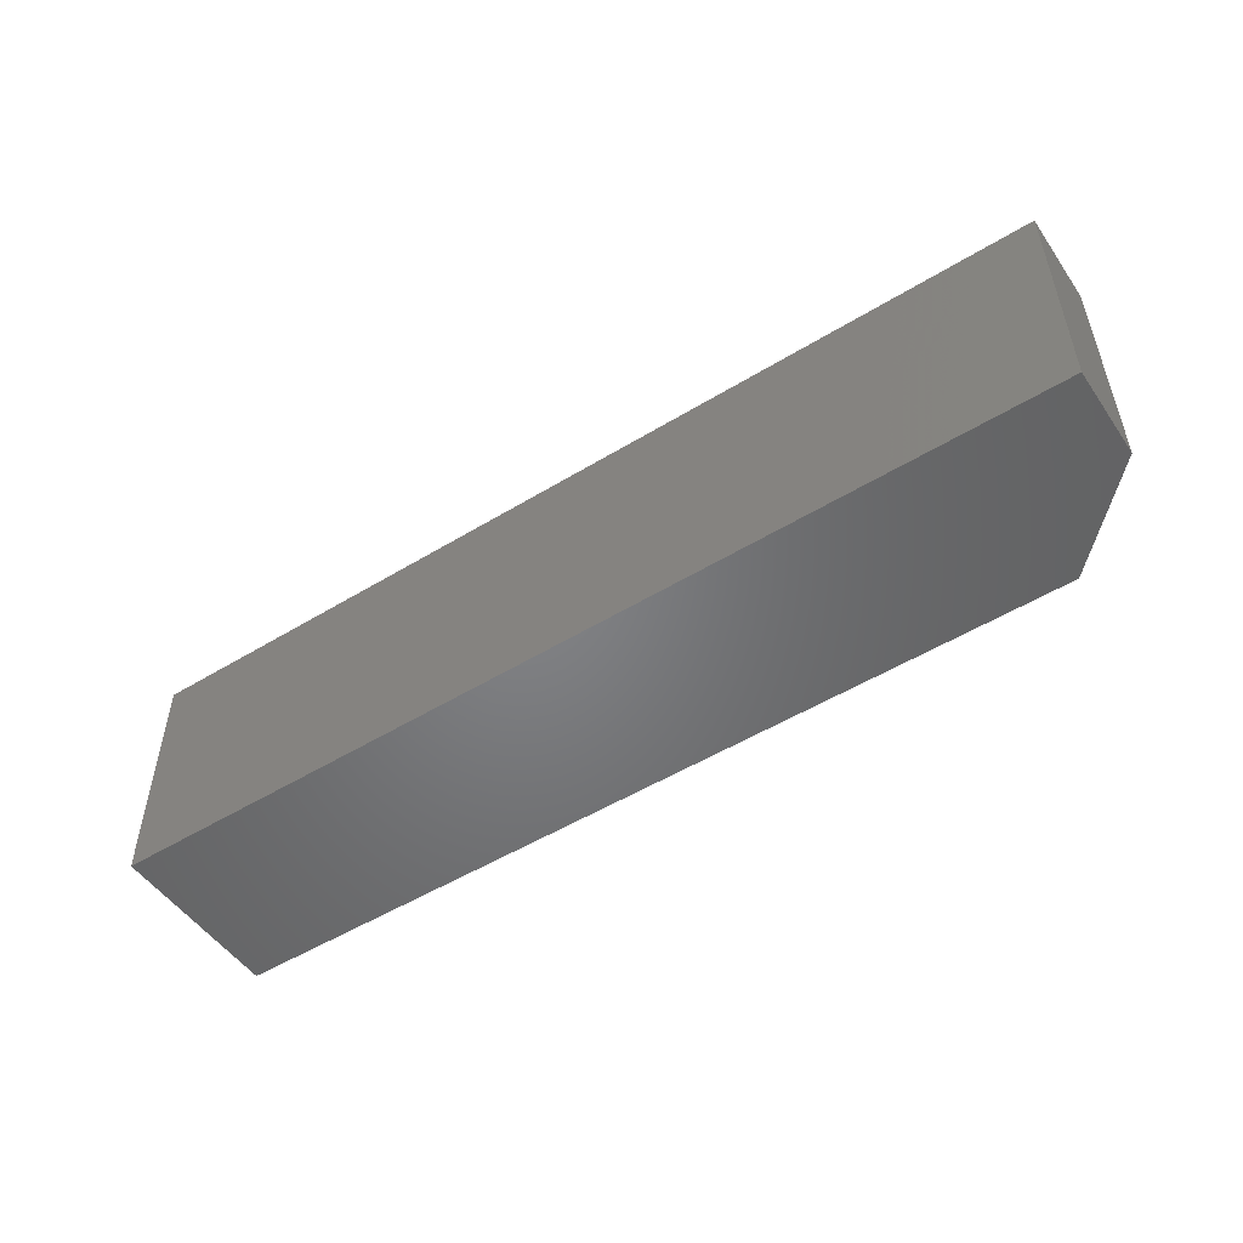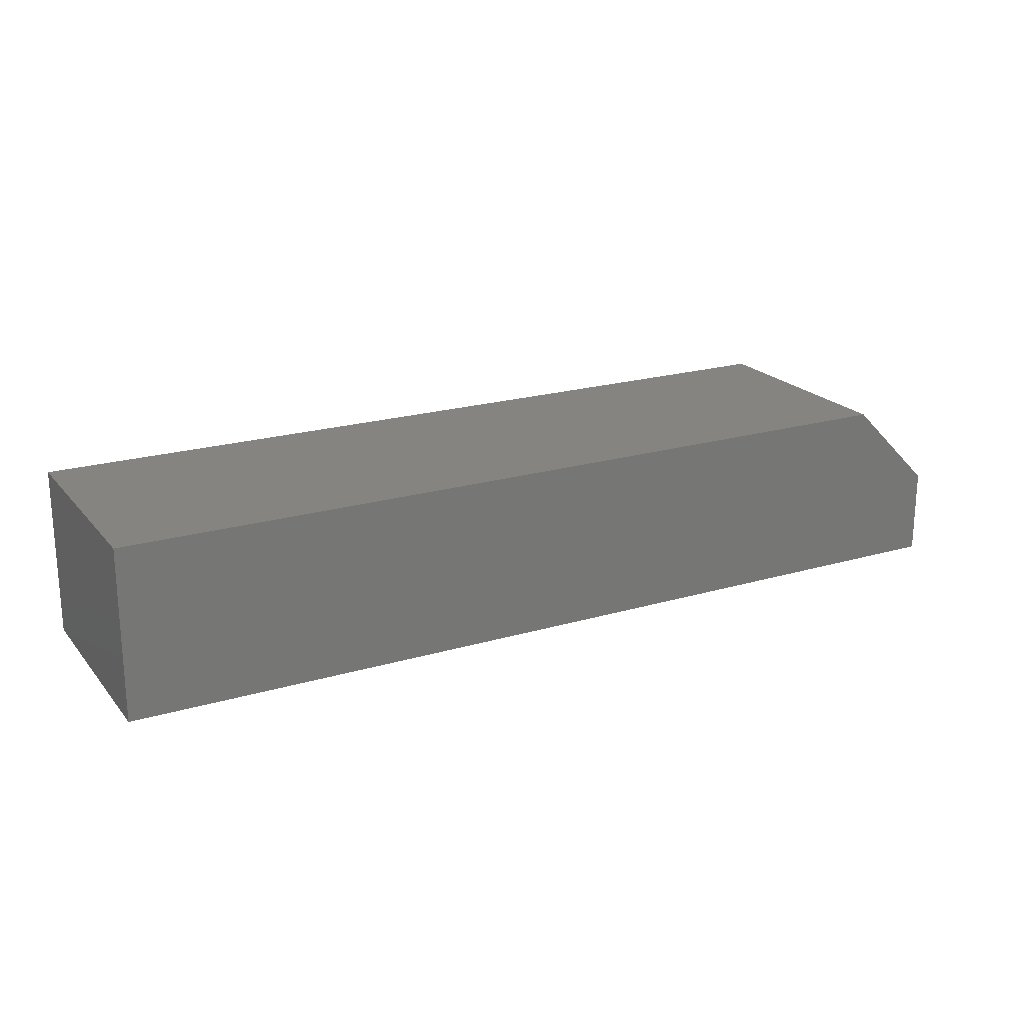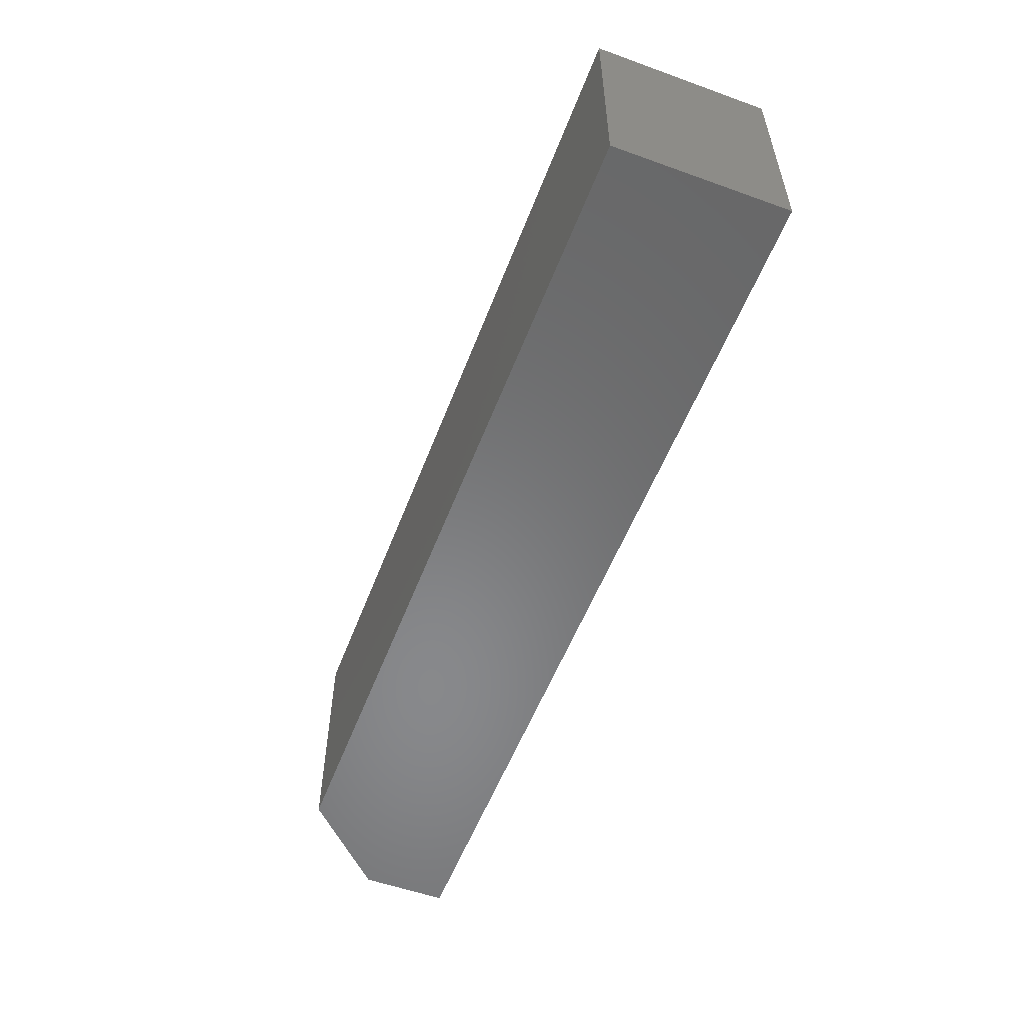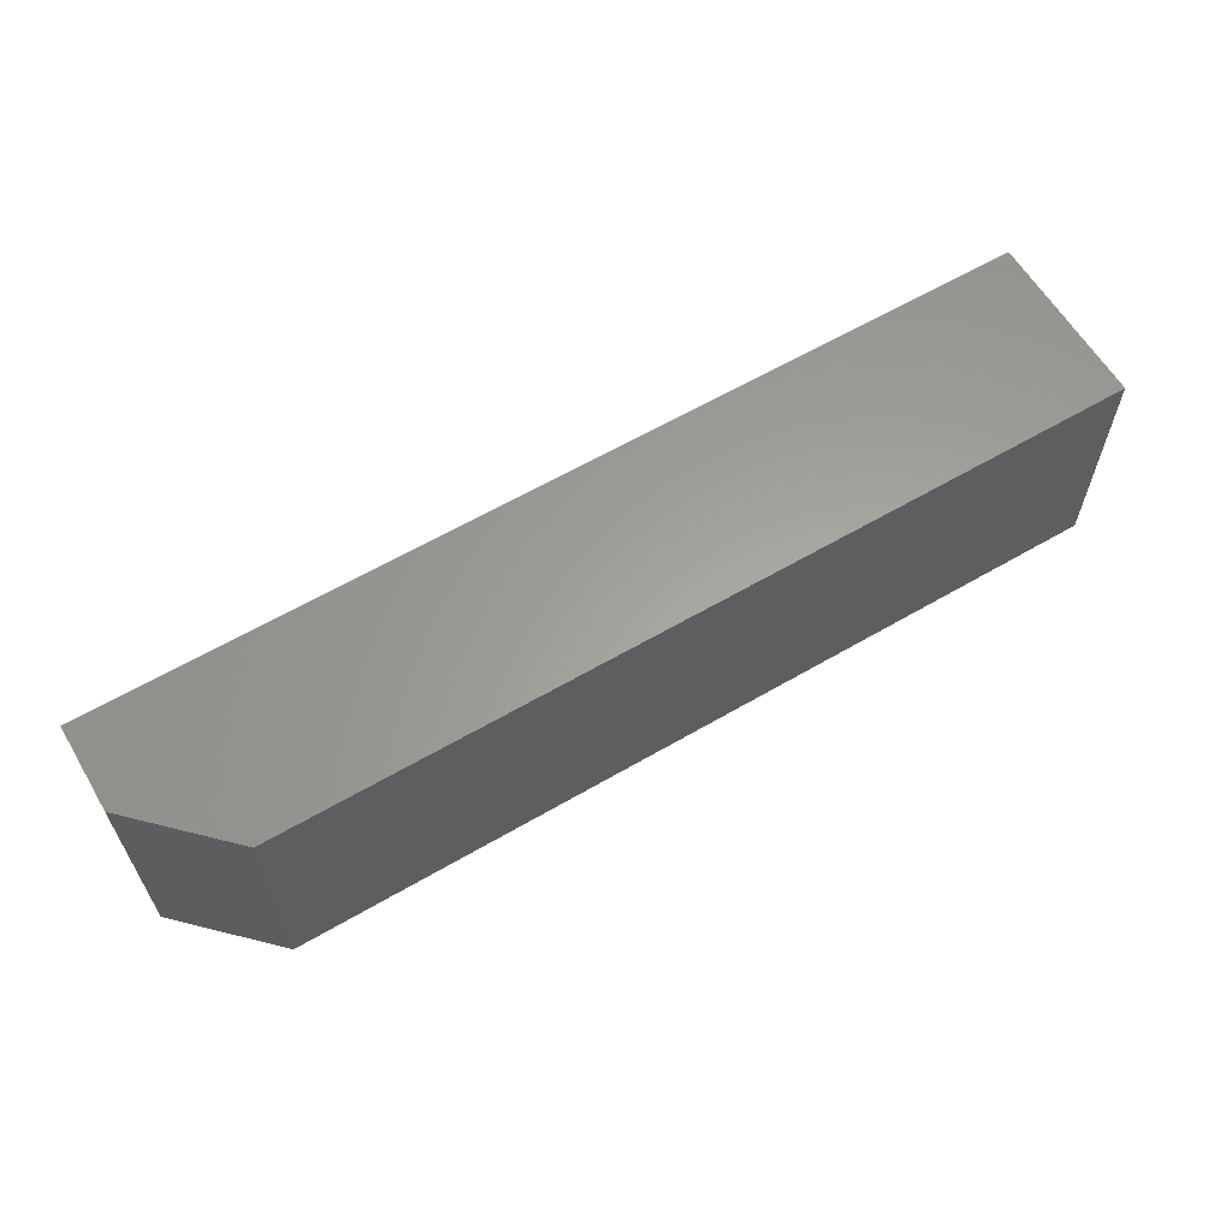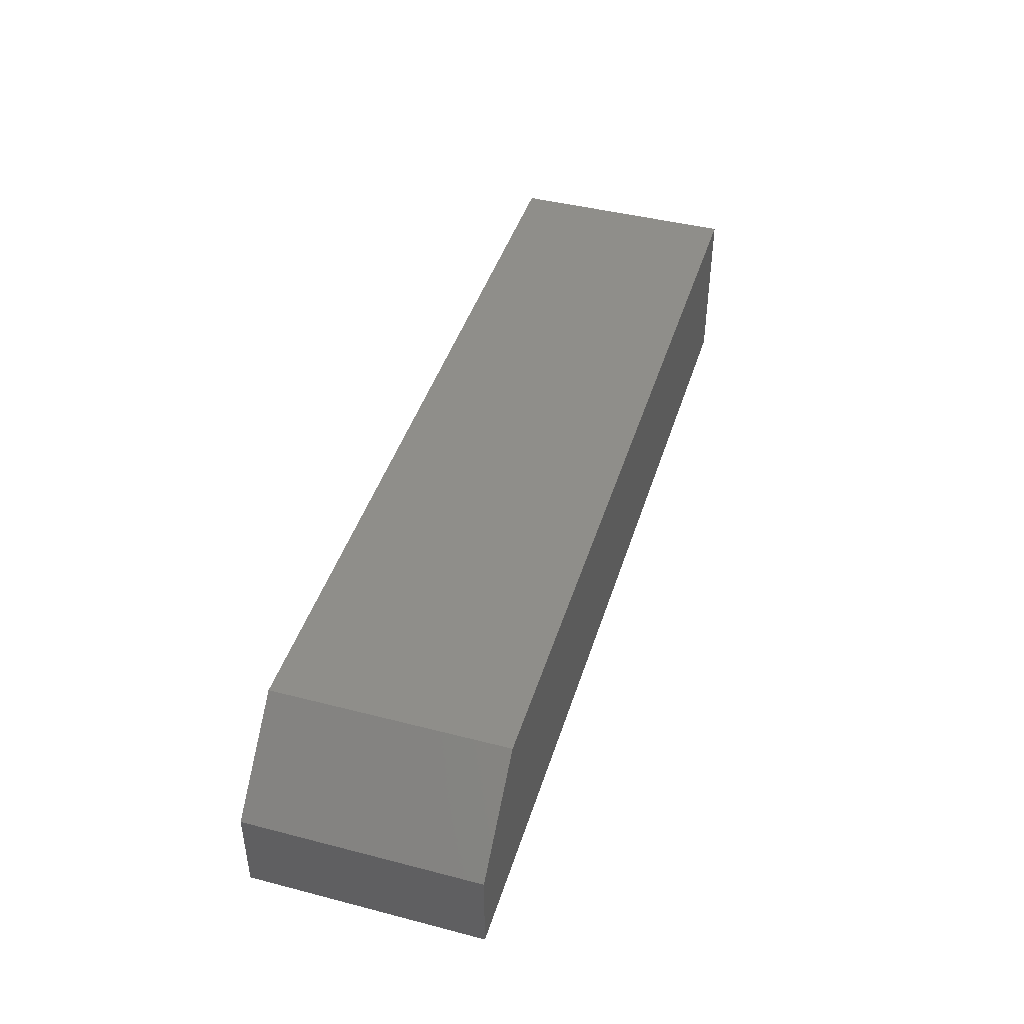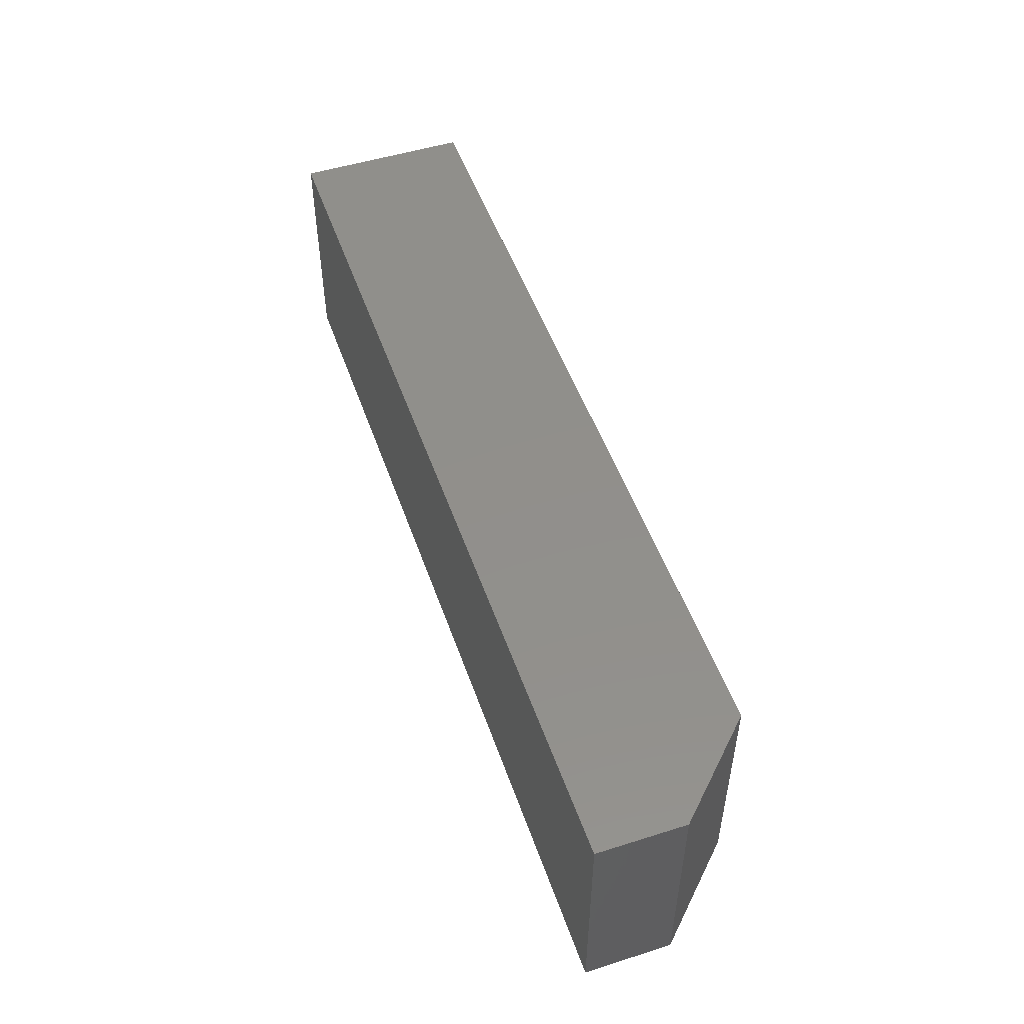
<metadata>
{"format":"stl","ext":"stl","renderer":"f3d","projection":"perspective","resolution":1024,"background":"white","views":[{"elev":-51.2,"azim":-146.4,"up":"+Y"},{"elev":20.7,"azim":151.9,"up":"+Z"},{"elev":-55.0,"azim":69.2,"up":"+Y"},{"elev":61.5,"azim":-30.7,"up":"+Y"},{"elev":43.4,"azim":-73.0,"up":"+Z"},{"elev":50.8,"azim":-109.0,"up":"+Y"}]}
</metadata>
<code>
# stl→obj: 12 verts, 20 faces
v 0.1682 0.009046 0.01562
v 0.1604 0.002056 0.007812
v 0.1682 -0.01192 0.01562
v 0.1604 0.009046 0.007812
v 0.1604 -0.01192 0.007812
v 0.2442 -0.01192 0.01562
v 0.2442 0.009046 0.01562
v 0.1604 0.002056 0
v 0.1604 -0.01192 0
v 0.1604 0.009046 0
v 0.2442 0.009046 0
v 0.2442 -0.01192 0
f 1 2 3
f 1 4 2
f 3 2 5
f 3 6 1
f 1 6 7
f 2 8 5
f 5 8 9
f 4 10 2
f 2 10 8
f 7 11 1
f 1 11 10
f 1 10 4
f 12 6 9
f 9 6 3
f 9 3 5
f 10 11 8
f 8 11 12
f 8 12 9
f 6 12 7
f 7 12 11

</code>
